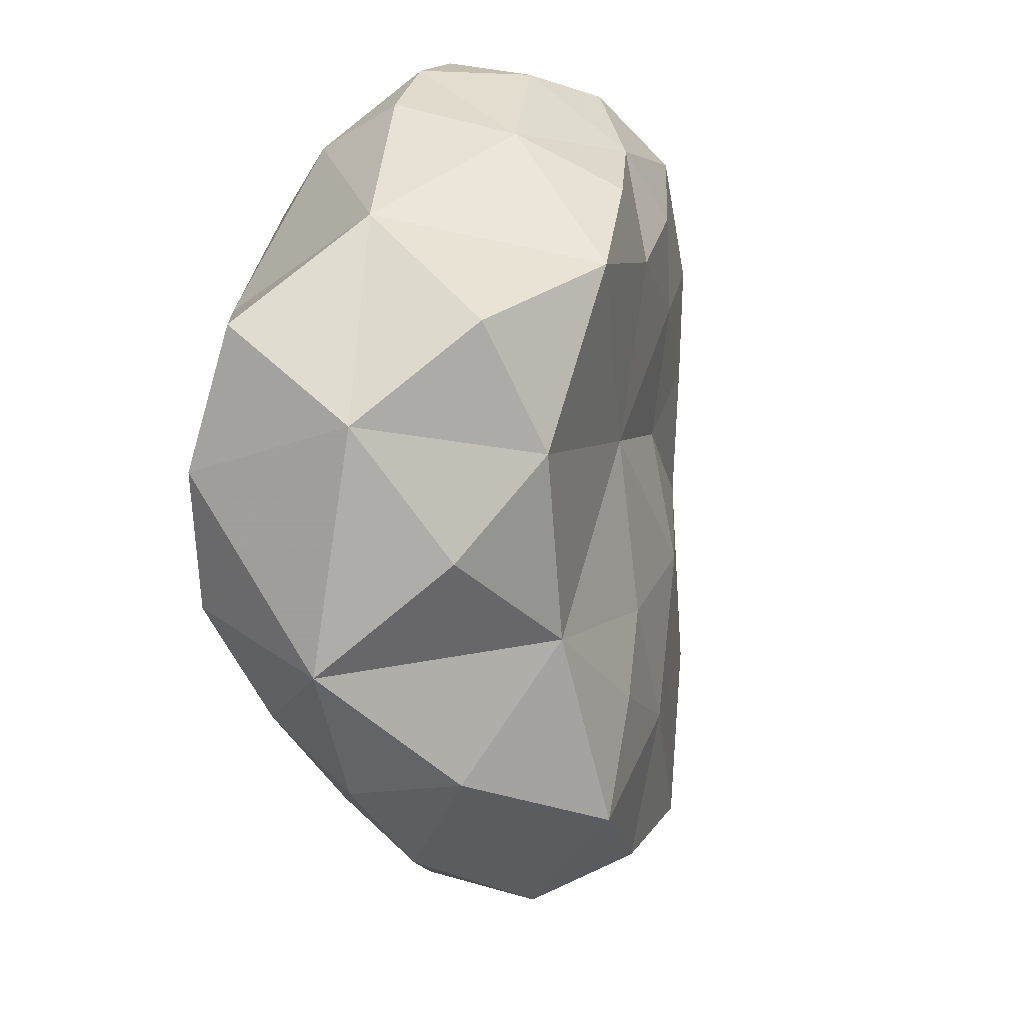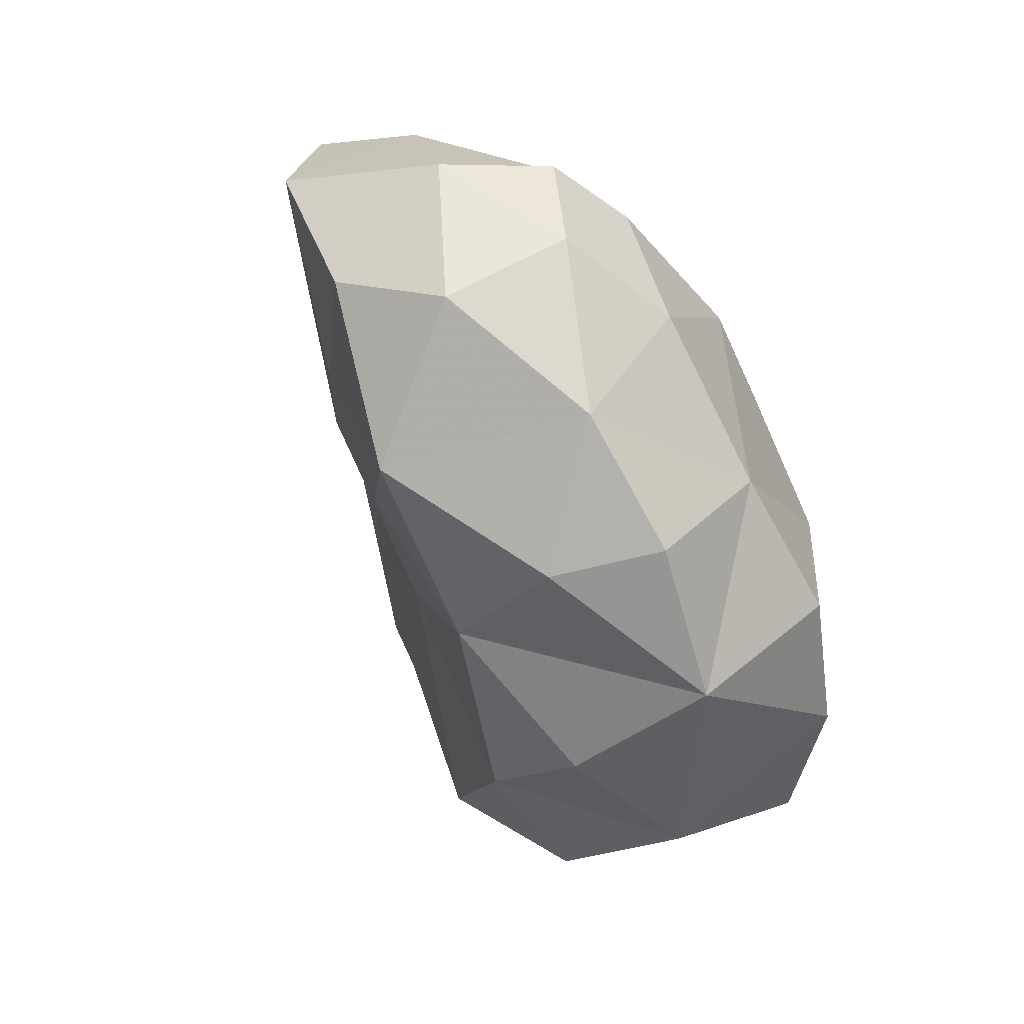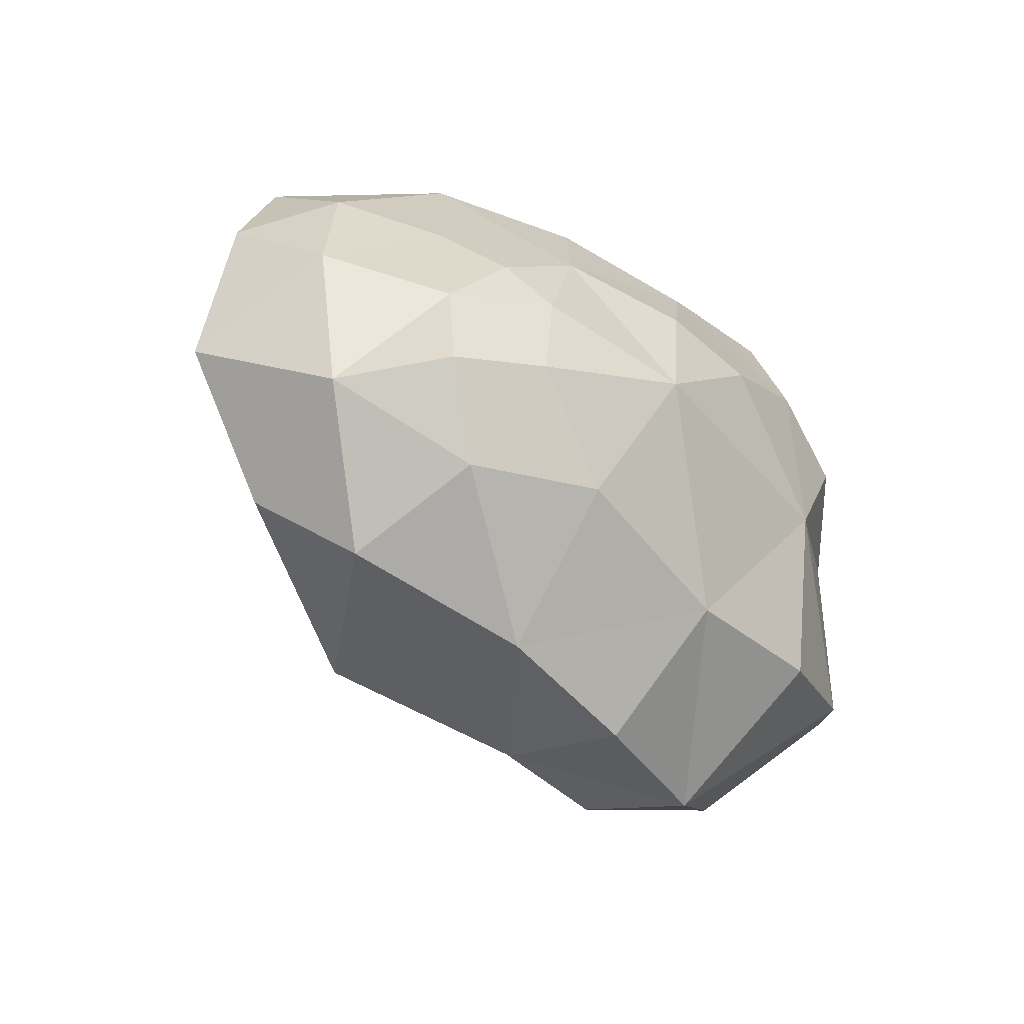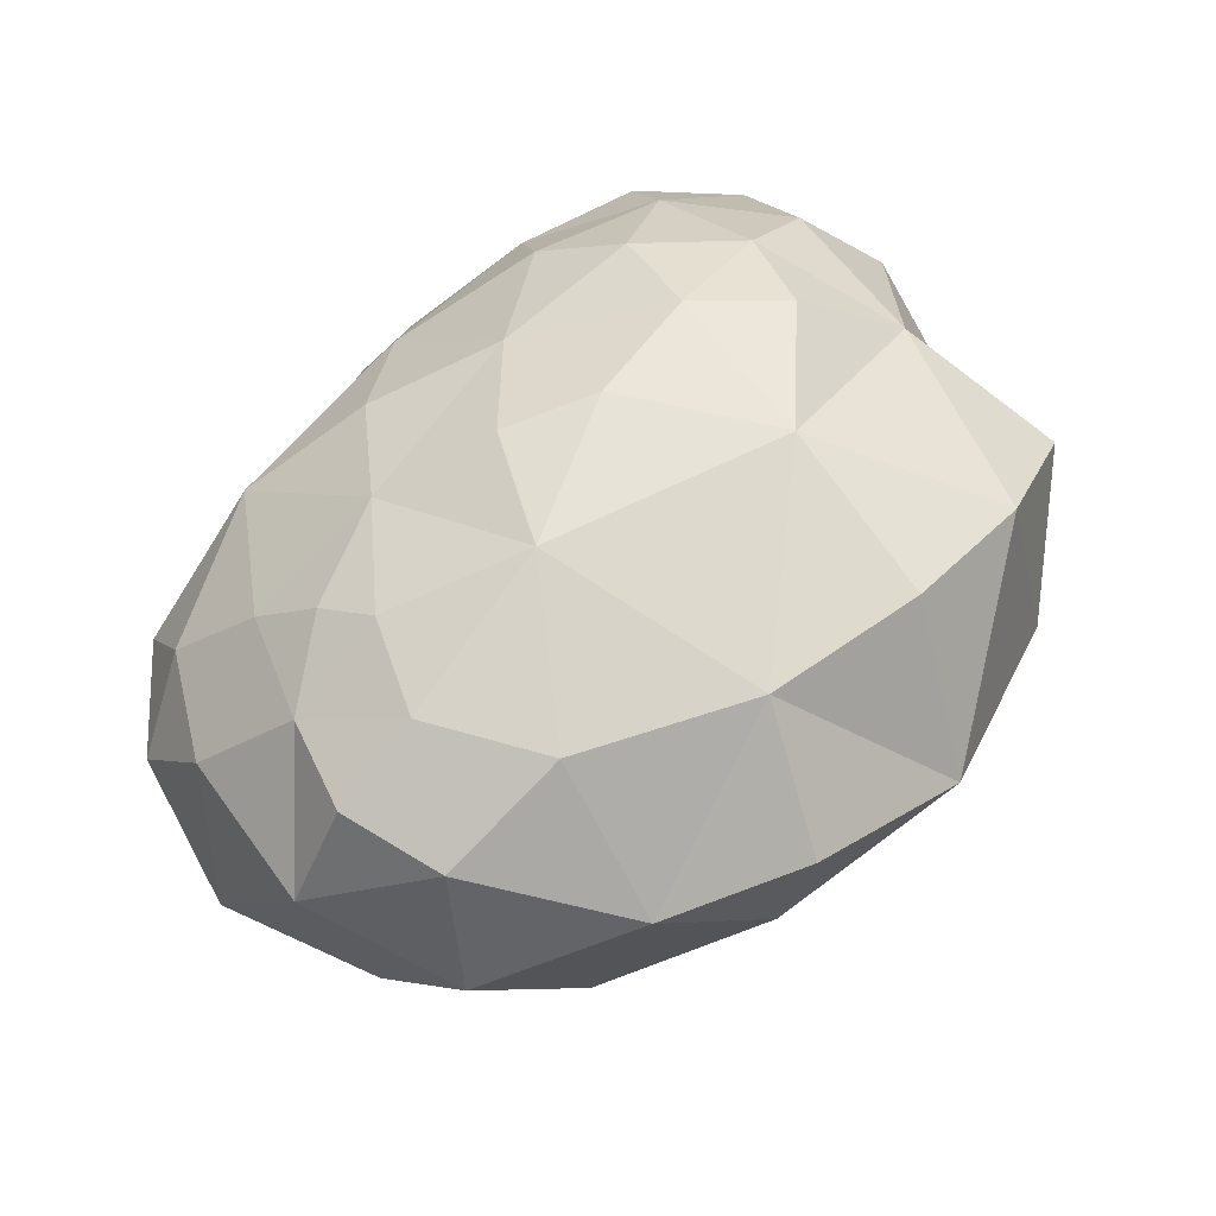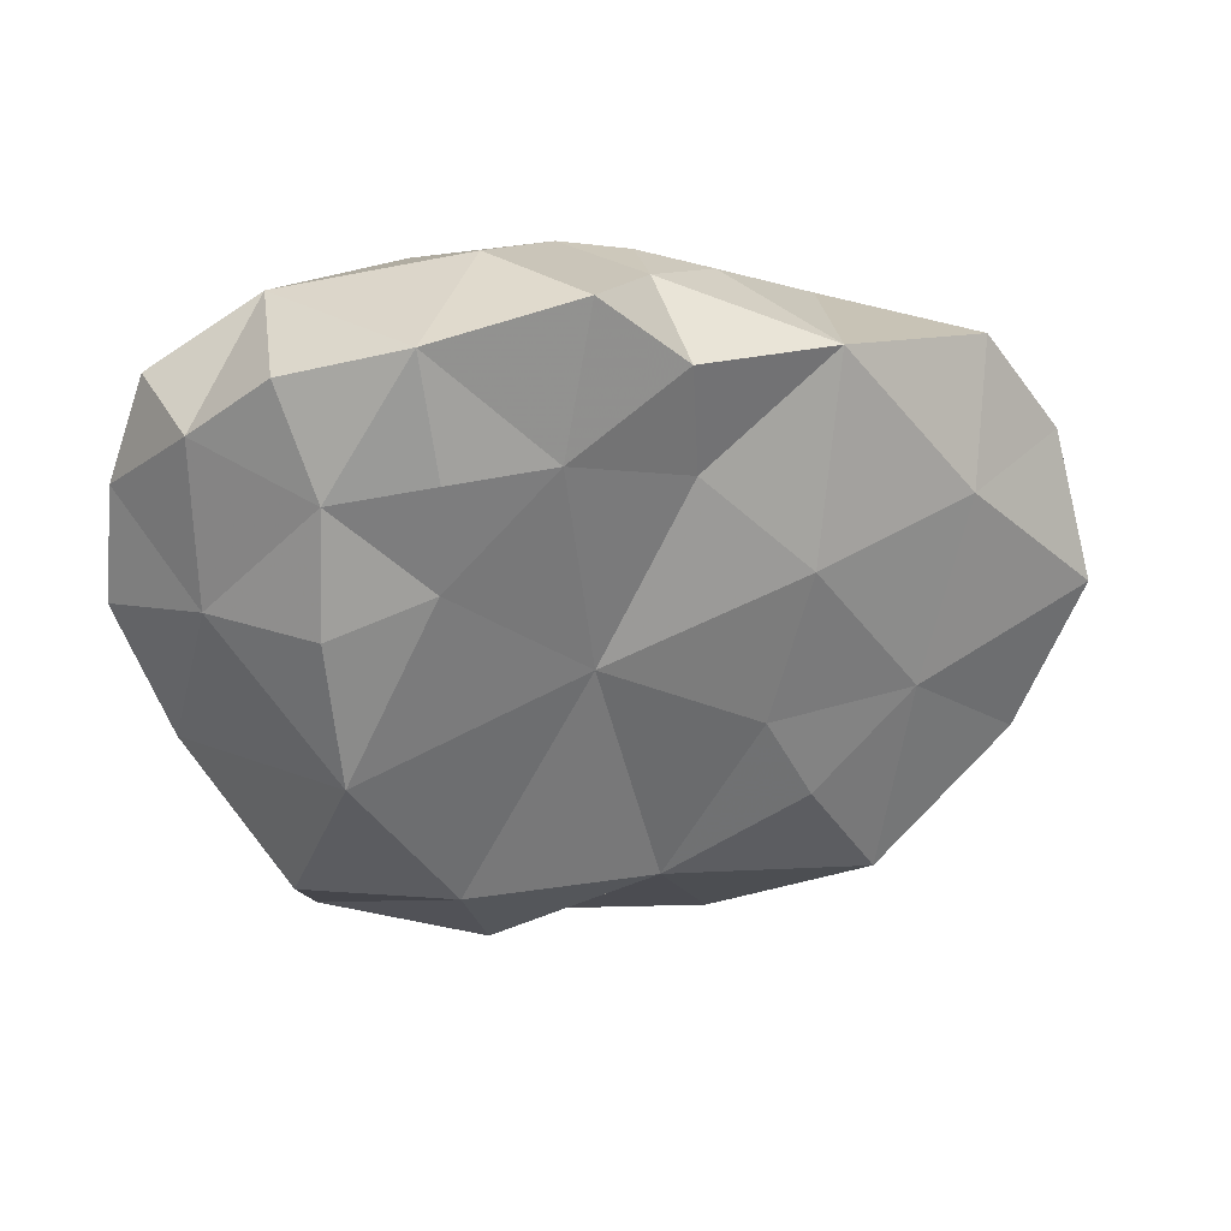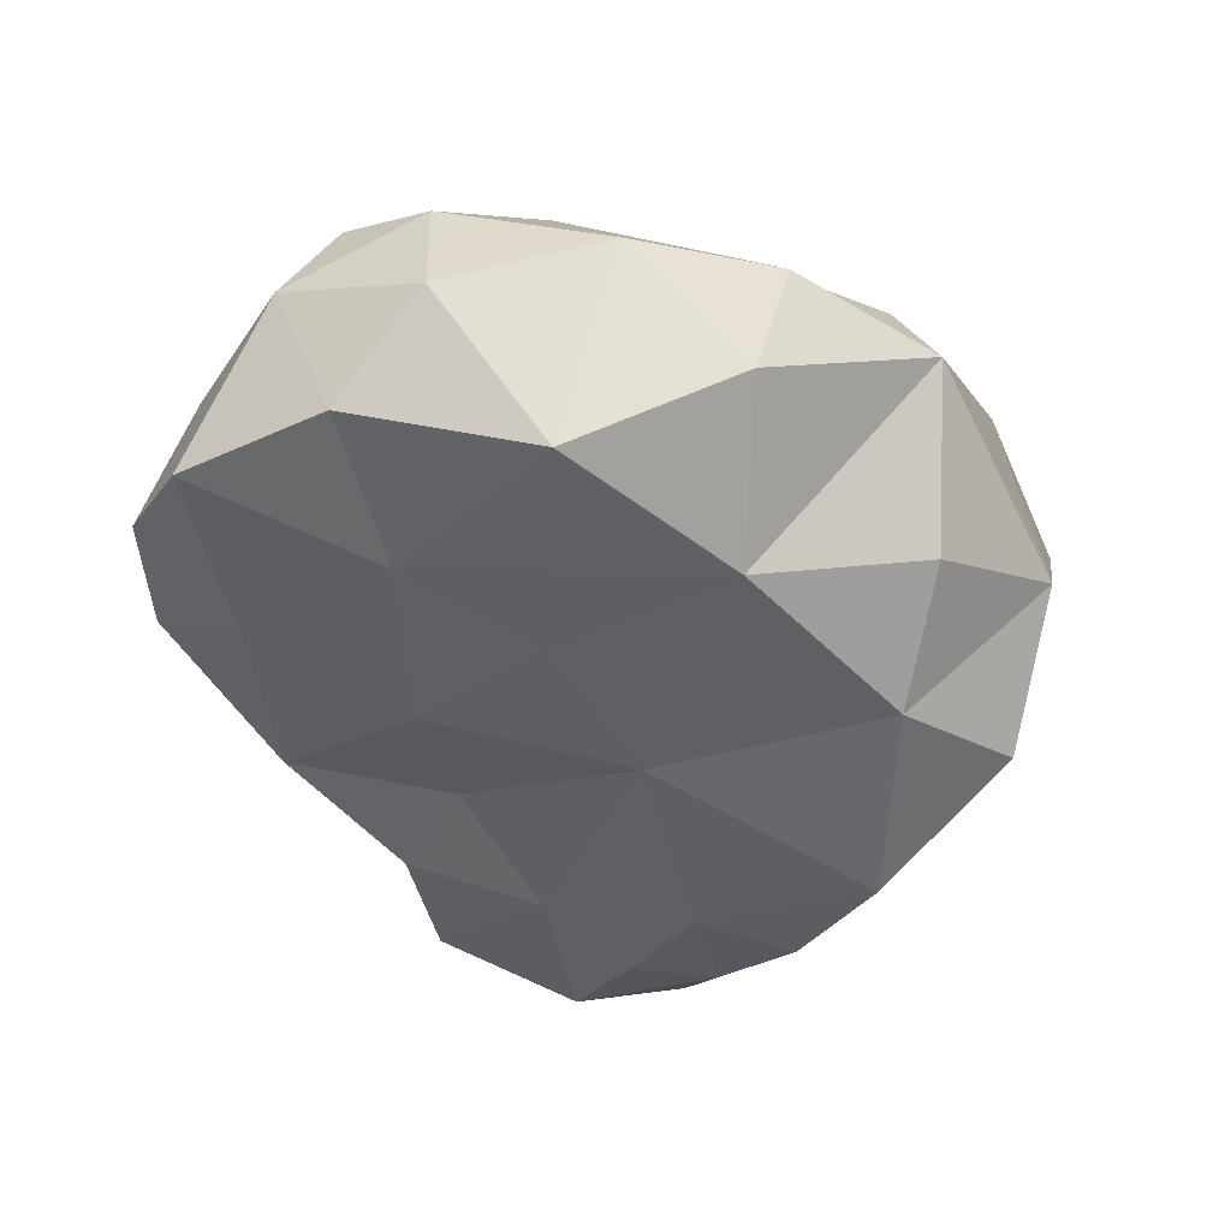
<metadata>
{"format":"obj","ext":"obj","renderer":"f3d","projection":"perspective","resolution":1024,"background":"white","views":[{"elev":-65.9,"azim":122.0,"up":"+Y"},{"elev":-52.7,"azim":-52.2,"up":"+Y"},{"elev":-20.0,"azim":-39.6,"up":"+Y"},{"elev":79.3,"azim":-45.0,"up":"+Z"},{"elev":-78.2,"azim":176.8,"up":"+Z"},{"elev":-15.3,"azim":-39.3,"up":"+Z"}]}
</metadata>
<code>
v 1.348 0.2206 0.5577
v -0.6684 1.064 0.5539
v -0.04708 0.6182 -0.9714
v 1.428 0.3117 -0.1142
v 1.602 -0.3019 -0.01223
v 1.042 -0.8821 -0.3967
v 0.02989 -1.309 2.594
v 1.627 -0.9744 0.1357
v 1.58 -0.7036 0.7348
v 0.1777 -0.3408 2.339
v 0.7668 0.3918 1.289
v -0.01679 0.621 1.528
v -1.01 -1.182 0.07375
v 0.2517 -1.749 -0.5559
v 0.4005 -0.2138 -0.8648
v 0.3821 -0.9241 -0.7924
v 0.1294 0.9126 0.7507
v -0.2982 1.039 -0.09104
v -0.1907 -0.08019 -0.8504
v -0.8982 0.8908 -0.6394
v 0.6703 0.414 -0.8466
v 0.2923 0.1979 1.912
v -0.6167 0.2334 2.123
v 1.263 -0.2652 1.303
v 1.095 -1.213 1.711
v 0.7987 0.777 -0.1508
v 1.128 0.05731 -0.5608
v -0.91 0.8771 1.257
v -2.152 0.7872 1.496
v -0.6007 -3.193 2.047
v -0.5352 -0.4438 2.612
v -3.068 -0.2068 0.7349
v 0.5395 -2.893 1.061
v -1.092 1.036 0.681
v -1.424 0.5283 -0.269
v -0.7889 0.004741 -0.5226
v -0.1972 -0.676 -0.6437
v -1.185 0.9453 0.1572
v -1.758 0.06112 2.345
v -1.55 0.9484 0.7625
v -1.402 -0.8381 2.898
v -1.067 -0.197 2.572
v -3.524 -1.186 2.294
v -2.237 0.6241 0.2549
v -1.495 -0.09249 0.04525
v 1.291 -1.784 0.492
v -2.307 -2.582 2.472
v -2.724 -2.544 1.25
v 0.808 -0.2804 1.887
v -3.052 0.3695 1.62
v -2.464 -1.027 2.923
v -1.092 -2.197 2.795
v -1.37 0.5732 1.857
v -3.218 -2.127 2.128
v -1.776 -3.006 1.761
v -2.632 0.0837 2.11
v -3.094 0.6601 0.9673
v -1.454 -2.536 0.826
v -2.179 -0.6232 0.299
v -2.211 -0.4783 2.688
v -2.382 -0.1892 2.457
v -2.846 -1.351 0.8647
v -3.395 -0.238 1.964
v -3.587 0.106 1.305
v -2.891 -1.692 2.762
v -3.852 -0.777 1.32
v -2.08 -1.697 2.93
v -3.503 -1.707 1.501
v -2.874 -0.5446 2.534
v -3.047 -1.085 2.798
v -0.3382 -2.566 0.241
v 0.5727 -2.522 0.134
v 0.653 -2.39 2.192
v -0.4805 -3.018 0.9844
v -1.984 -1.54 0.5363
v -2.288 -2.007 0.8089
v 1.275 -2.245 1.49
v -0.1499 -2.374 2.656
v 0.8643 0.6998 0.6452
v 0.6352 -0.7565 2.247
v -1.485 -2.958 2.393
f 15 3 21
f 1 26 79
f 10 49 22
f 37 14 13
f 1 4 26
f 5 6 27
f 26 17 79
f 5 8 6
f 11 49 24
f 46 8 9
f 8 5 9
f 5 1 9
f 5 4 1
f 28 23 12
f 22 12 23
f 11 17 12
f 49 11 22
f 33 46 77
f 17 28 12
f 9 25 46
f 9 1 24
f 14 37 16
f 6 8 46
f 27 21 26
f 21 3 26
f 36 3 19
f 3 36 20
f 26 18 17
f 3 15 19
f 15 21 27
f 38 18 20
f 18 3 20
f 6 15 27
f 17 18 2
f 18 38 2
f 1 11 24
f 10 22 23
f 26 4 27
f 49 25 24
f 25 9 24
f 22 11 12
f 14 46 72
f 46 14 6
f 3 18 26
f 4 5 27
f 28 17 2
f 66 32 62
f 62 59 75
f 39 29 56
f 7 31 41
f 28 29 53
f 42 31 23
f 42 41 31
f 37 19 15
f 36 19 37
f 44 32 57
f 36 13 45
f 28 2 34
f 28 34 40
f 34 38 40
f 35 44 38
f 36 35 20
f 2 38 34
f 38 20 35
f 31 7 10
f 7 41 52
f 41 42 39
f 29 39 53
f 42 23 39
f 10 23 31
f 63 69 56
f 61 39 56
f 44 29 40
f 35 45 44
f 30 33 73
f 47 52 67
f 40 38 44
f 37 13 36
f 15 16 37
f 6 14 16
f 6 16 15
f 71 33 74
f 13 14 71
f 35 36 45
f 13 59 45
f 29 28 40
f 55 48 58
f 49 10 80
f 10 7 80
f 30 73 78
f 41 39 60
f 39 61 60
f 29 44 57
f 68 66 62
f 52 41 67
f 48 54 68
f 58 13 71
f 30 52 81
f 73 7 78
f 39 23 53
f 23 28 53
f 57 32 64
f 63 43 69
f 52 47 81
f 58 30 55
f 29 50 56
f 50 57 64
f 50 29 57
f 32 59 62
f 44 45 59
f 32 44 59
f 51 41 60
f 41 51 67
f 48 55 47
f 62 75 76
f 75 58 76
f 43 66 68
f 32 66 64
f 63 50 64
f 51 65 67
f 69 43 70
f 43 63 66
f 65 47 67
f 50 63 56
f 69 61 56
f 62 48 68
f 51 69 70
f 65 43 54
f 54 48 47
f 66 63 64
f 65 54 47
f 43 65 70
f 65 51 70
f 54 43 68
f 61 69 60
f 69 51 60
f 46 33 72
f 58 71 74
f 33 71 72
f 71 14 72
f 46 25 77
f 25 7 73
f 30 58 74
f 33 30 74
f 13 58 75
f 59 13 75
f 58 48 76
f 48 62 76
f 25 73 77
f 73 33 77
f 7 52 78
f 52 30 78
f 11 1 79
f 17 11 79
f 7 25 80
f 25 49 80
f 47 55 81
f 55 30 81

</code>
